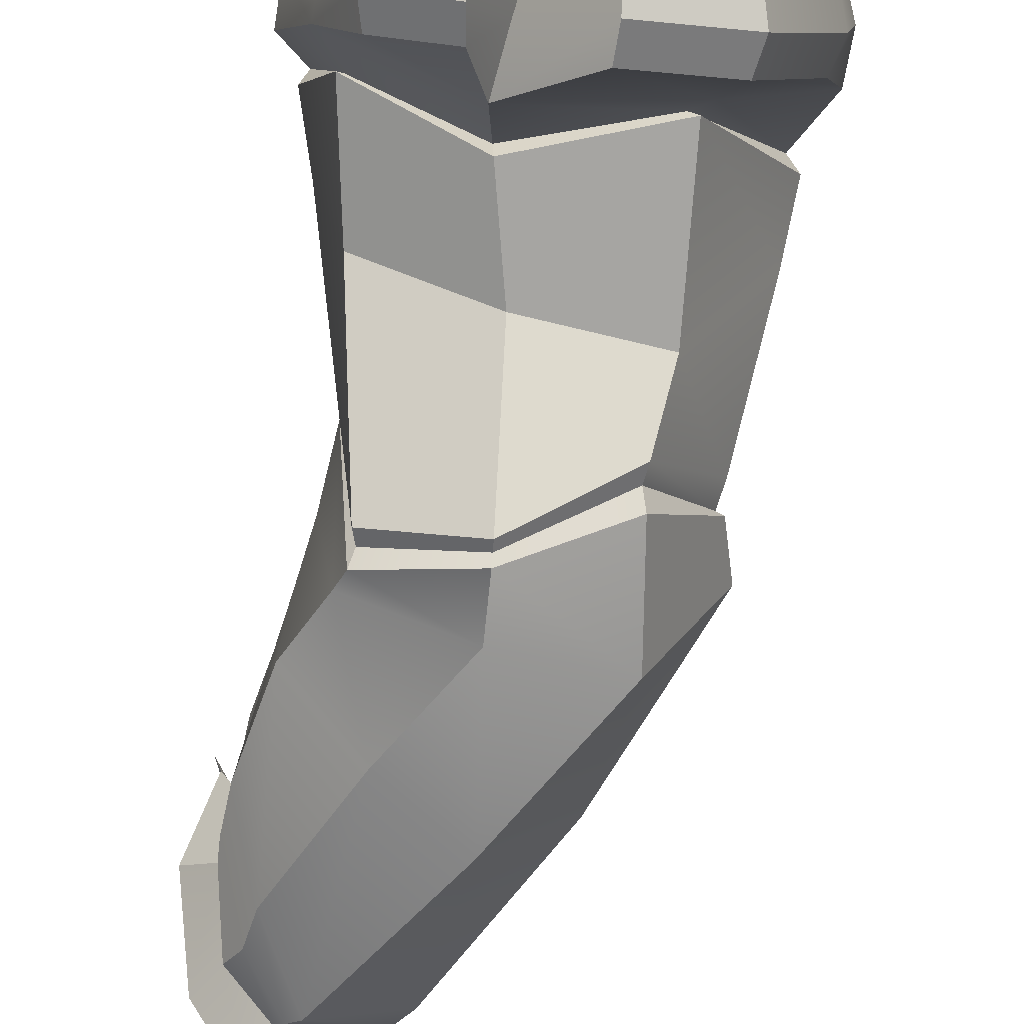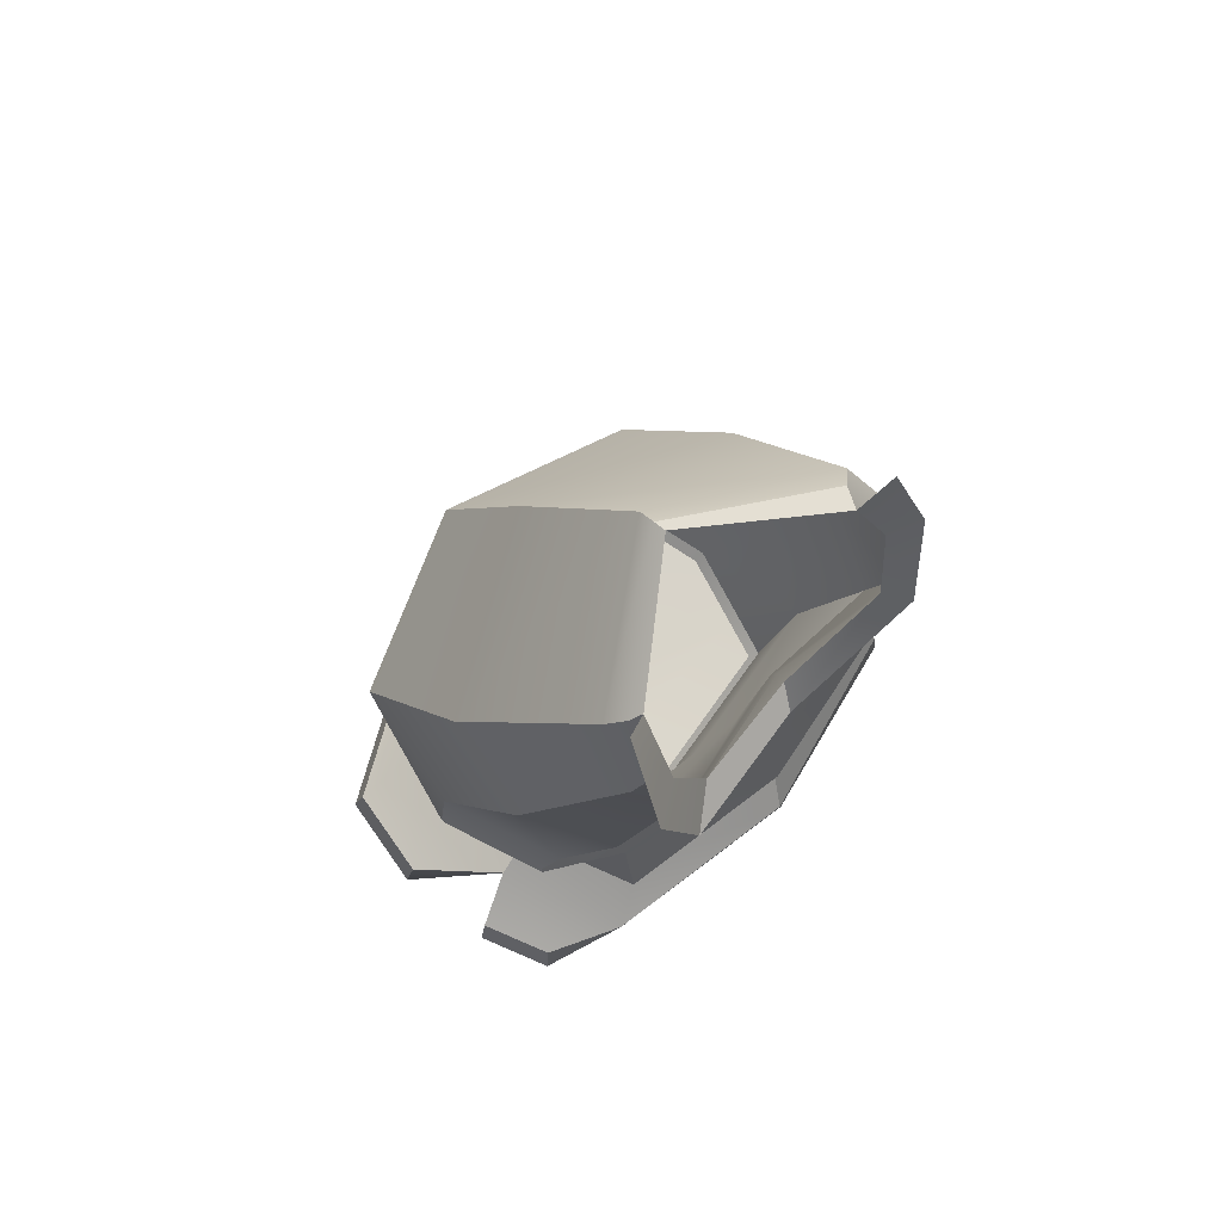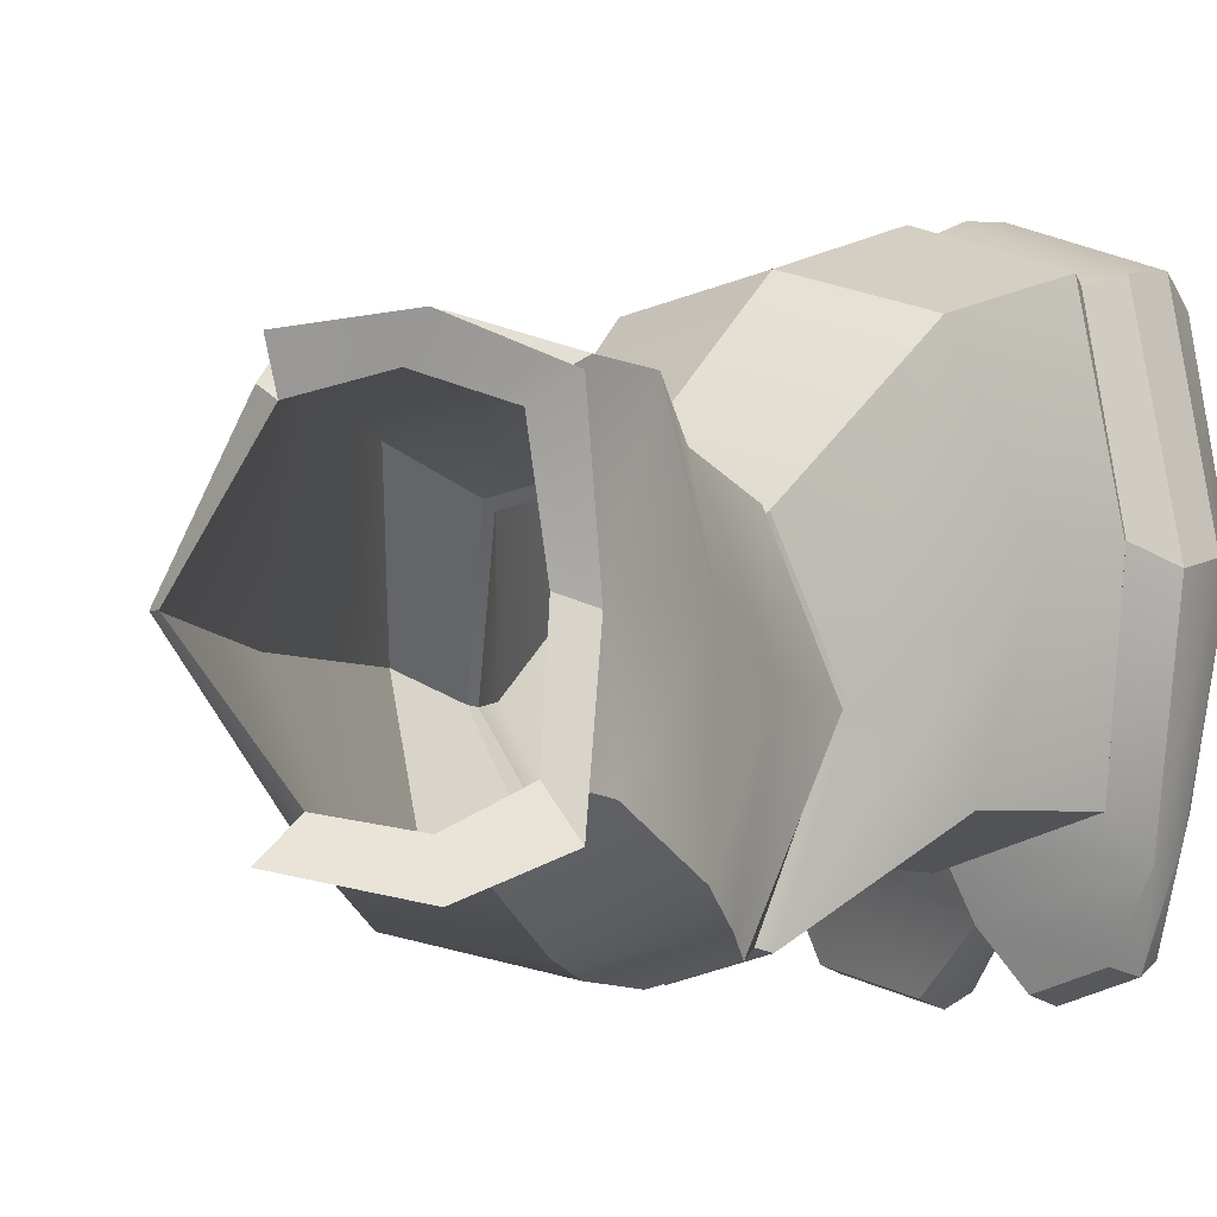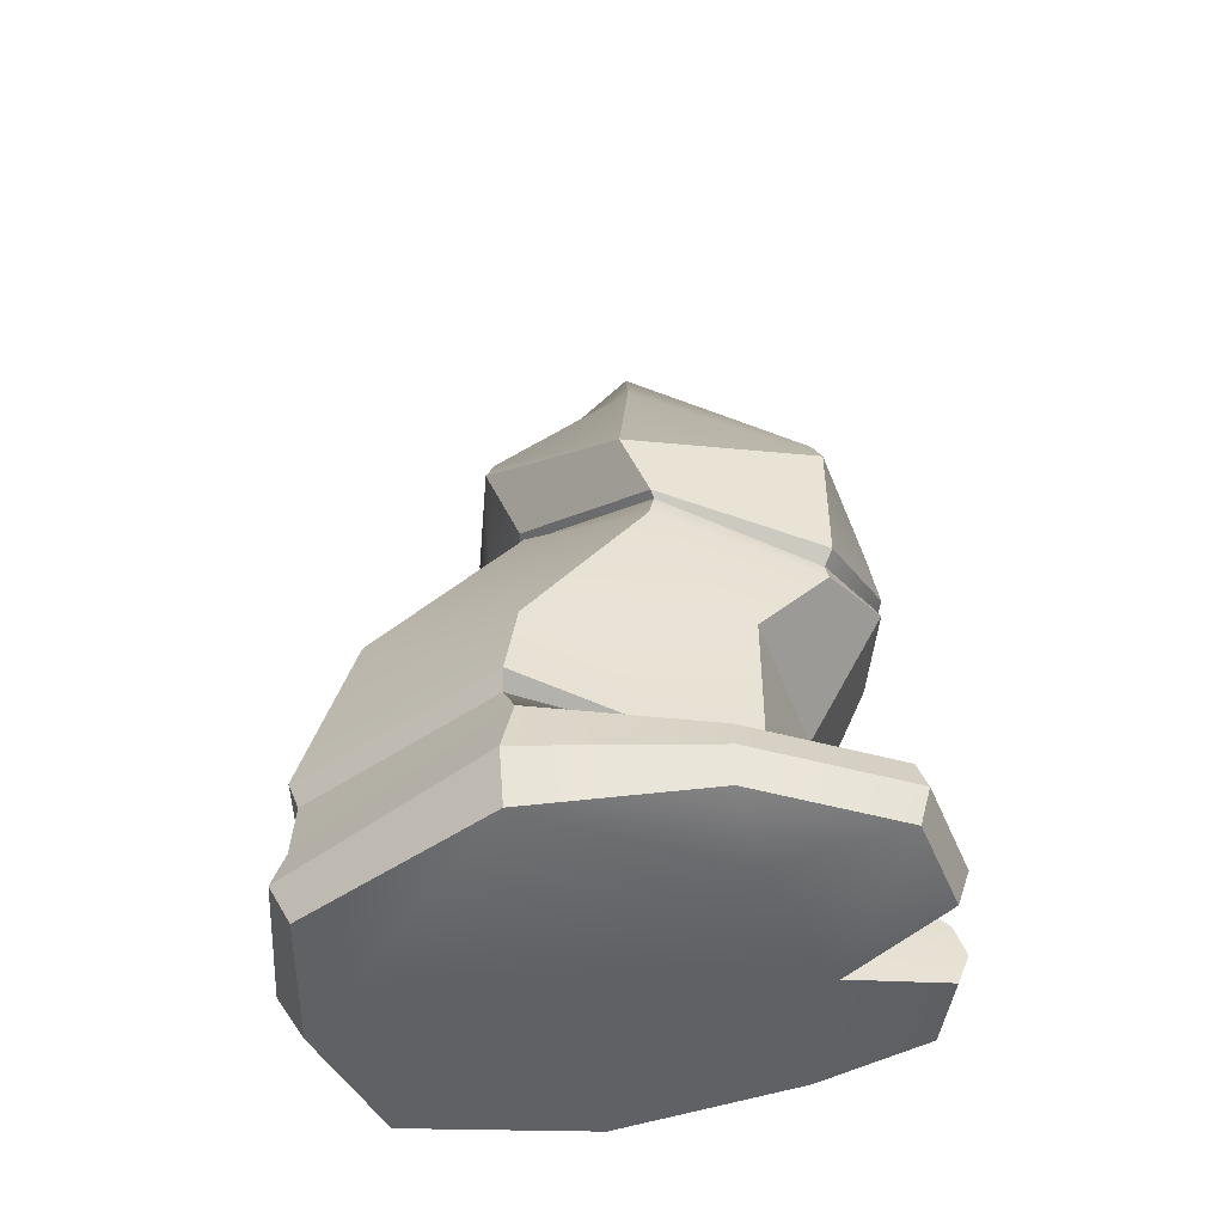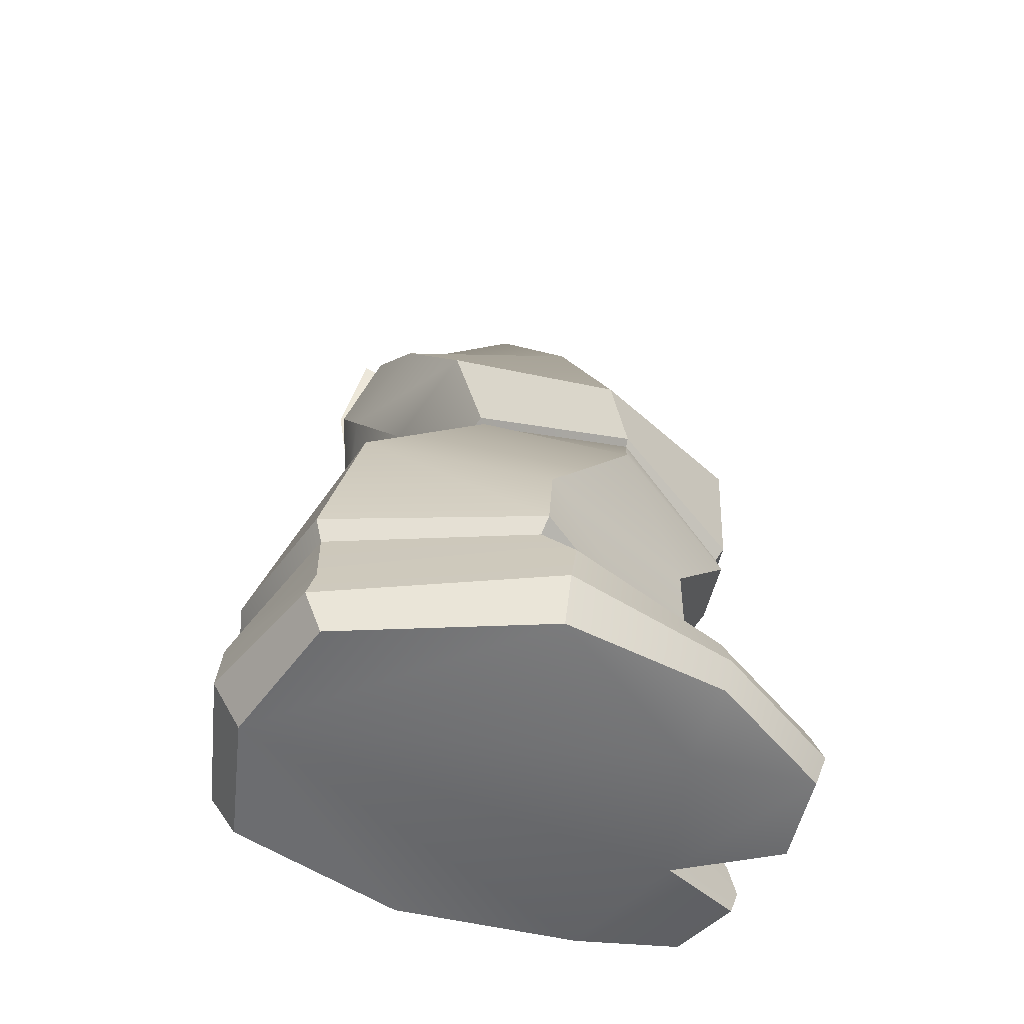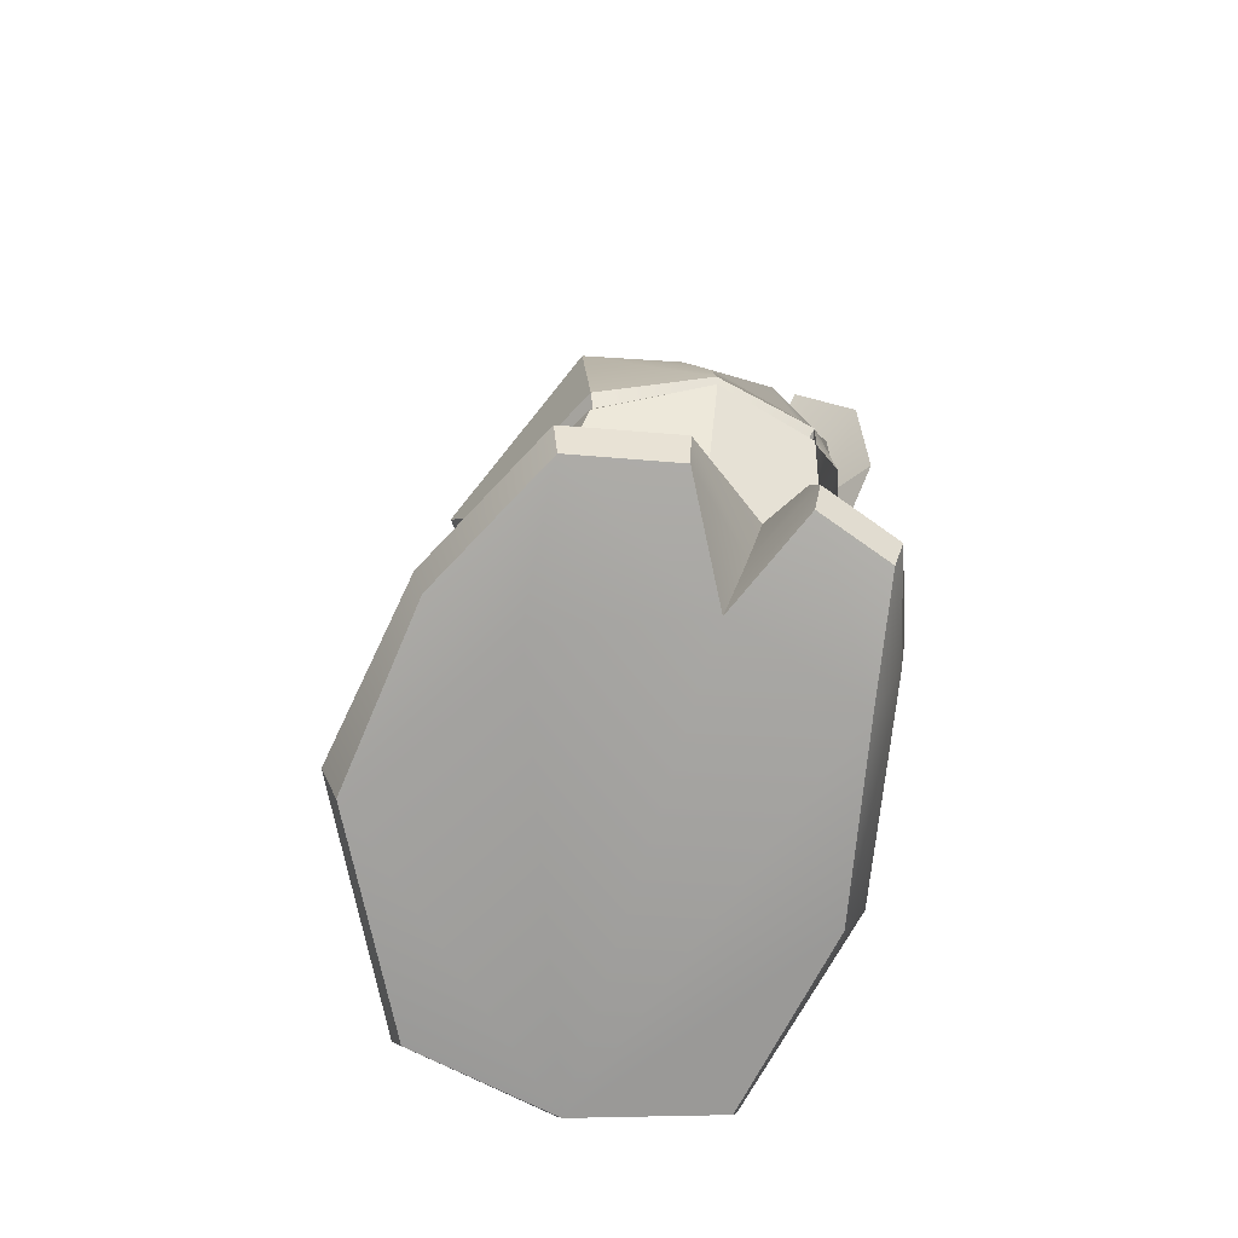
<metadata>
{"format":"obj","ext":"obj","renderer":"f3d","projection":"perspective","resolution":1024,"background":"white","views":[{"elev":-76.7,"azim":-5.6,"up":"+Z"},{"elev":75.2,"azim":-137.6,"up":"+Y"},{"elev":-1.5,"azim":-137.2,"up":"+Z"},{"elev":-48.7,"azim":100.3,"up":"+Y"},{"elev":-53.4,"azim":65.3,"up":"+Y"},{"elev":-70.1,"azim":163.4,"up":"+Y"}]}
</metadata>
<code>
v -13.49 -13.48 -45.48
v -3.827 11.5 -46.45
v -11.29 -17.87 -27.4
v -13.49 -13.48 -9.317
v -5.722 12.07 -7.749
v -11.12 -0.867 -49.56
v -6.17 -5.568 -4.833
v -9.583 -0.867 -5.237
v 27.88 -17.44 -30.31
v 14.47 -11.41 -8.802
v 16.47 -20.07 -53.58
v 5.07 -29.04 -55.73
v 0.4813 2.067 -45.86
v -6.1 -24.26 -24.28
v 12.21 7.535 -27.35
v -9.952 -18.1 -7.496
v -5.082 -37.36 -49.67
v -5.082 -38.95 -27.62
v -6.954 -29.27 -7.84
v 0.04435 -46.48 -54.3
v -0.4805 6.222 -8.728
v -5.069 -10.33 -47.35
v 2.775 -19.12 -4.461
v -7.706 0.09403 -9.704
v 1.452 -53.44 -56.42
v 15.06 -43.57 -59
v 28.84 -32.38 -11.54
v -1.794 -38.54 -13.23
v 12.81 -33.84 -8.667
v -8.302 -2.662 -44.35
v -4.774 9.771 -12.62
v -10.48 -10.01 -12.16
v 41.01 -44.92 -31.42
v -3.069 -48.57 -32.69
v 30.81 -40.88 -55.51
v -9.053 -21.98 -42.18
v 8.327 9.973 -27.61
v -8.79 -14.57 -25.98
v -2.281 4.808 -42.63
v -9.957 -12.26 -40.41
v 13.17 -46.6 -14.06
v -0.08085 -51.11 -17.99
v 27.71 -45.21 -16.8
v 15.04 -54.48 -60.04
v -1.366 -108.4 -59.98
v 13 -109.6 9.566
v 12.64 -96.28 12.93
v -5.908 -97.26 6.326
v 31.92 -99.18 7.341
v 34.11 -99.74 -61.78
v 21.32 -99.85 -64.54
v 43.02 -108.3 -43.6
v 21.34 -108.8 -64.36
v 47.29 -96.77 -21.28
v 43.19 -77.07 -20.27
v -6.936 -81.54 -21.15
v 31.55 -71.58 -46.02
v 13.8 -110.7 -50.71
v 45.7 -110 -20.16
v 31.91 -109.6 5.994
v -4.484 -109.8 3.793
v 10.61 -94.9 -56.46
v -6.694 -100.1 -50.21
v 32.21 -96.68 -48.9
v -12.21 -97.07 -22.05
v -2.086 -78.12 -44.49
v 29.31 -62.28 -54.69
v -1.259 -60.74 -35.4
v 38.77 -57.02 -34.6
v -1.384 -100.3 -60.14
v 8.095 -100.3 -63.42
v 8.113 -108.5 -63.27
v 34.13 -108.7 -61.6
v 43 -99.35 -43.78
v -8.907 -110.3 -20.86
v 32.58 -110.5 -43.8
v -3.824 -110.7 -45.39
v 14.26 -74.53 -49.69
v 30.07 -64.63 2.147
v -3.47 -71.63 0.5112
v 12.56 -66.57 5.458
v -7.257 -17.42 -25.07
v -6.339 -5.007 -45.62
v -6.445 -0.7716 -7.731
v -9.887 -15.39 -41.02
v -10.69 -11.93 -10.13
v -2.251 9.732 -11.22
v -1.414 3.489 -44.01
v 9.921 9.612 -27.64
v 1.371 -49.32 -56.91
v 29.49 -57.28 -55.43
v 15.09 -51.7 -60.26
v -1.461 -59.41 -35.24
v 28.84 -59.77 -54.25
v 1.989 -51.41 -55.84
v 13.24 -46.32 -14.67
v 27.27 -45 -17.29
v 15.09 -52.98 -59.2
v -0.6792 -59.78 -35.37
v 0.4522 -50.61 -18.52
v 37.95 -53.59 -35.09
v -0.2782 -49.88 -17.54
v 27.82 -44.03 -16.21
v 39.01 -53.1 -34.86
v 13.12 -45.41 -13.49
v -4.314 -95.46 -45.01
v 12.42 -86.66 11.58
v -5.634 -88.99 5.606
v 11.59 -89.49 -51.18
v -9.433 -91.52 -19.91
v 44.3 -87.25 -19.08
v 32.1 -88.43 8.315
v 31.07 -94.78 -46.01
v -3.534 -95.22 -43.36
v 31.24 -91.55 7.11
v -8.309 -93.24 -19.42
v 11.38 -90.42 -48.89
v 29.84 -94.92 -44.45
v 42.51 -89.27 -18.73
v -4.483 -91.6 4.723
v 12.64 -89.17 10.33
v 44.38 -103.8 -44.15
v 21.62 -104.4 -65.95
v 35.04 -104.2 -63.05
v 32.73 -104.4 8.725
v 12.03 -102.8 -54.54
v 12.68 -102.9 13.53
v 48.04 -103.4 -20.03
v -6.238 -103.5 7.036
v -11.87 -103.7 -20.8
v -6.304 -105.5 -48.46
v 7.728 -104.4 -64.79
v -2.225 -104.4 -61.34
o right_leg
f 4 32 24 8
f 8 24 31 5
f 3 38 32 4
f 2 39 30 6
f 83 22 36 85
f 6 30 40 1
f 86 16 7 84
f 87 21 15 89
f 1 40 38 3
f 89 15 13 88
f 11 35 26 12
f 12 26 20 17
f 19 28 29 23
f 17 20 34 18
f 84 7 21 87
f 88 13 22 83
f 82 14 16 86
f 85 36 14 82
f 97 43 69 101
f 98 44 25 95
f 95 25 68 99
f 94 67 44 98
f 23 29 27 10
f 9 33 35 11
f 10 27 33 9
f 18 34 28 19
f 13 11 12 22
f 22 12 17 36
f 16 19 23 7
f 36 17 18 14
f 7 23 10 21
f 15 9 11 13
f 21 10 9 15
f 14 18 19 16
f 101 69 67 94
f 43 79 55 69
f 69 55 57 67
f 120 48 47 121
f 41 81 79 43
f 100 42 41 96
f 68 56 80 42
f 116 65 48 120
f 67 57 78 44
f 119 54 64 118
f 99 68 42 100
f 25 66 56 68
f 115 49 54 119
f 44 78 66 25
f 96 41 43 97
f 42 80 81 41
f 121 47 49 115
f 117 62 63 114
f 118 64 62 117
f 114 63 65 116
f 130 75 61 129
f 131 77 75 130
f 58 53 73 76
f 54 74 50 64
f 127 46 60 125
f 62 71 70 63
f 129 61 46 127
f 125 60 59 128
f 122 52 73 124
f 124 73 53 123
f 64 50 51 62
f 76 73 52 59
f 62 51 123 126
f 59 52 122 128
f 132 72 45 133
f 58 72 132 126
f 63 70 133 131
f 77 45 72 58
f 30 83 85 40
f 32 86 84 24
f 31 87 89 37
f 37 89 88 39
f 24 84 87 31
f 39 88 83 30
f 38 82 86 32
f 40 85 82 38
f 35 91 92 26
f 105 96 97 103
f 93 99 100 102
f 34 93 102 28
f 29 105 103 27
f 27 103 104 33
f 20 90 93 34
f 102 100 96 105
f 104 101 94 91
f 92 98 95 90
f 28 102 105 29
f 26 92 90 20
f 33 104 91 35
f 103 97 101 104
f 91 94 98 92
f 90 95 99 93
f 80 108 107 81
f 56 110 108 80
f 55 111 113 57
f 79 112 111 55
f 81 107 112 79
f 78 109 106 66
f 57 113 109 78
f 66 106 110 56
f 111 119 118 113
f 107 121 115 112
f 112 115 119 111
f 109 117 114 106
f 113 118 117 109
f 106 114 116 110
f 108 120 121 107
f 110 116 120 108
f 65 130 129 48
f 63 131 130 65
f 47 127 125 49
f 48 129 127 47
f 49 125 128 54
f 74 122 124 50
f 50 124 123 51
f 126 123 53 58
f 128 122 74 54
f 71 132 133 70
f 126 132 71 62
f 131 133 45 77
f 46 61 75 77 58 76 59 60

</code>
